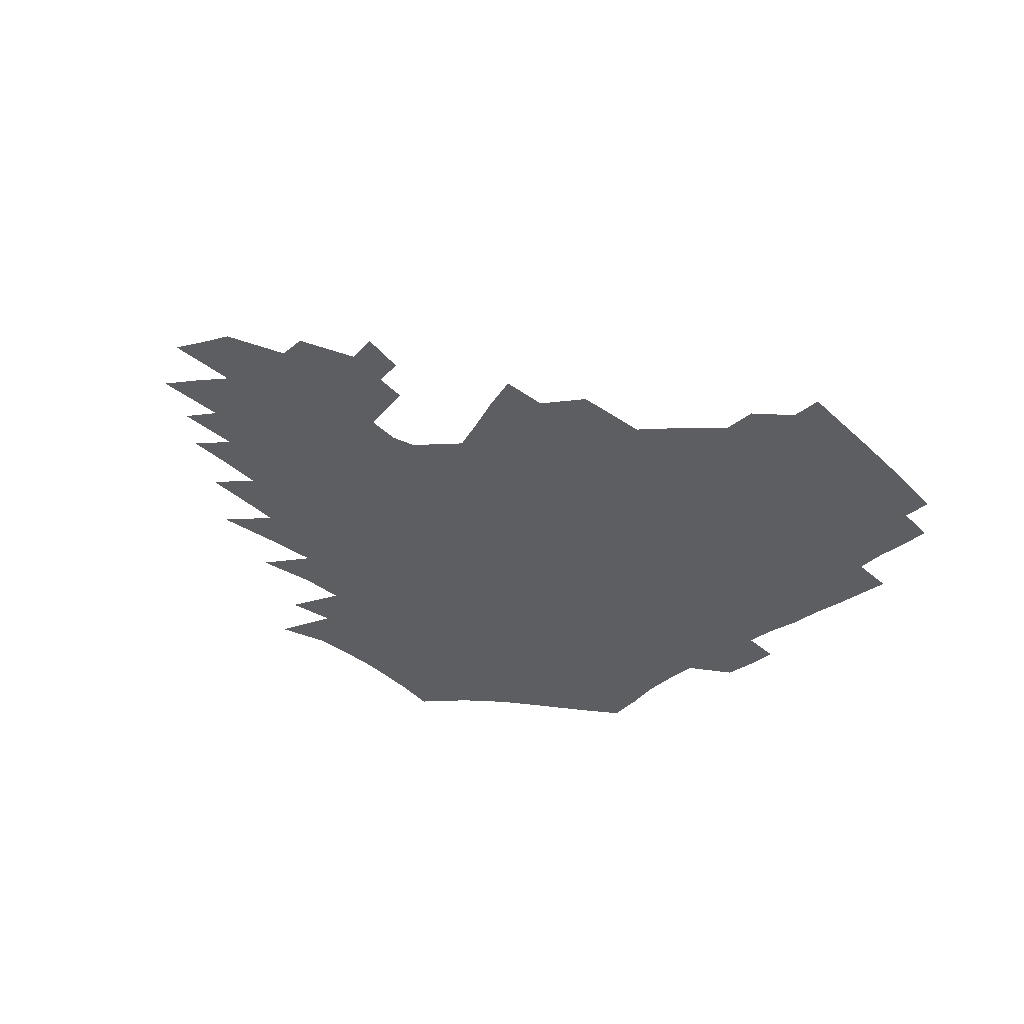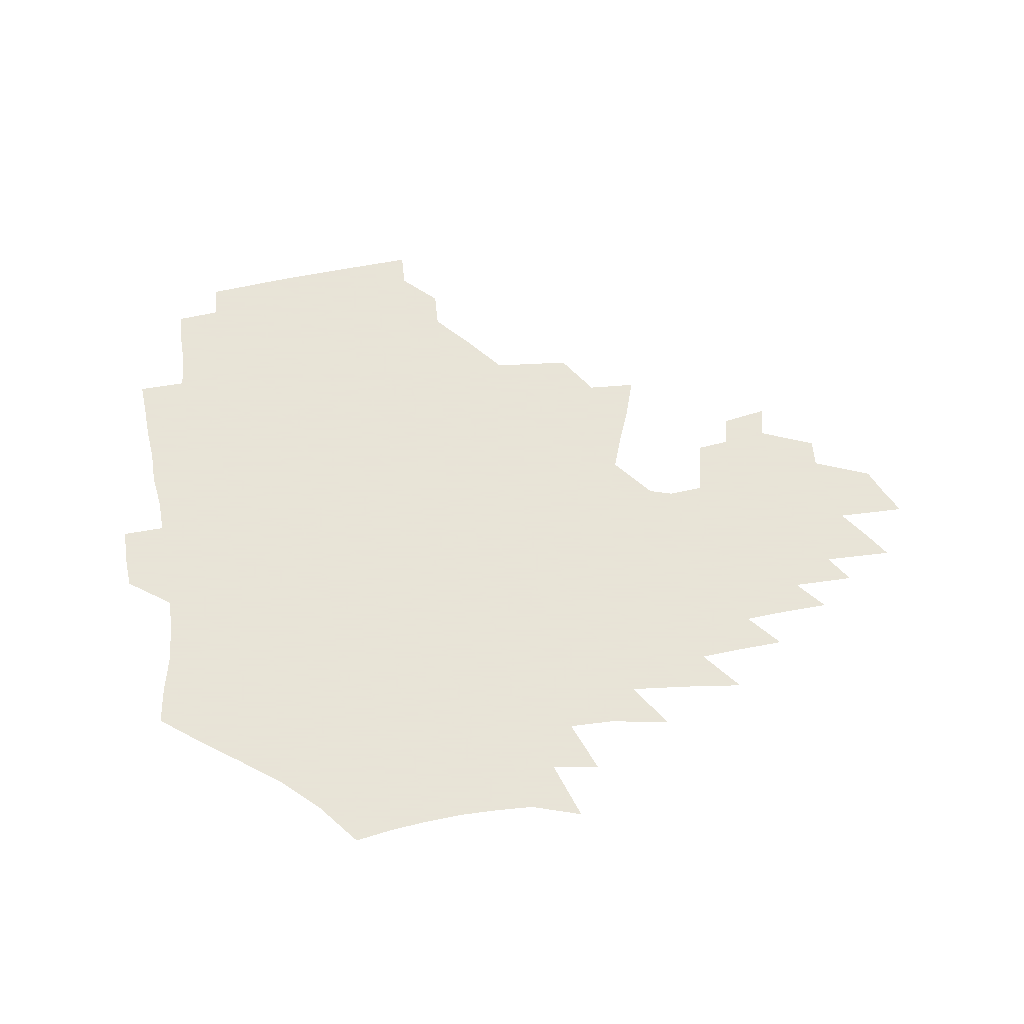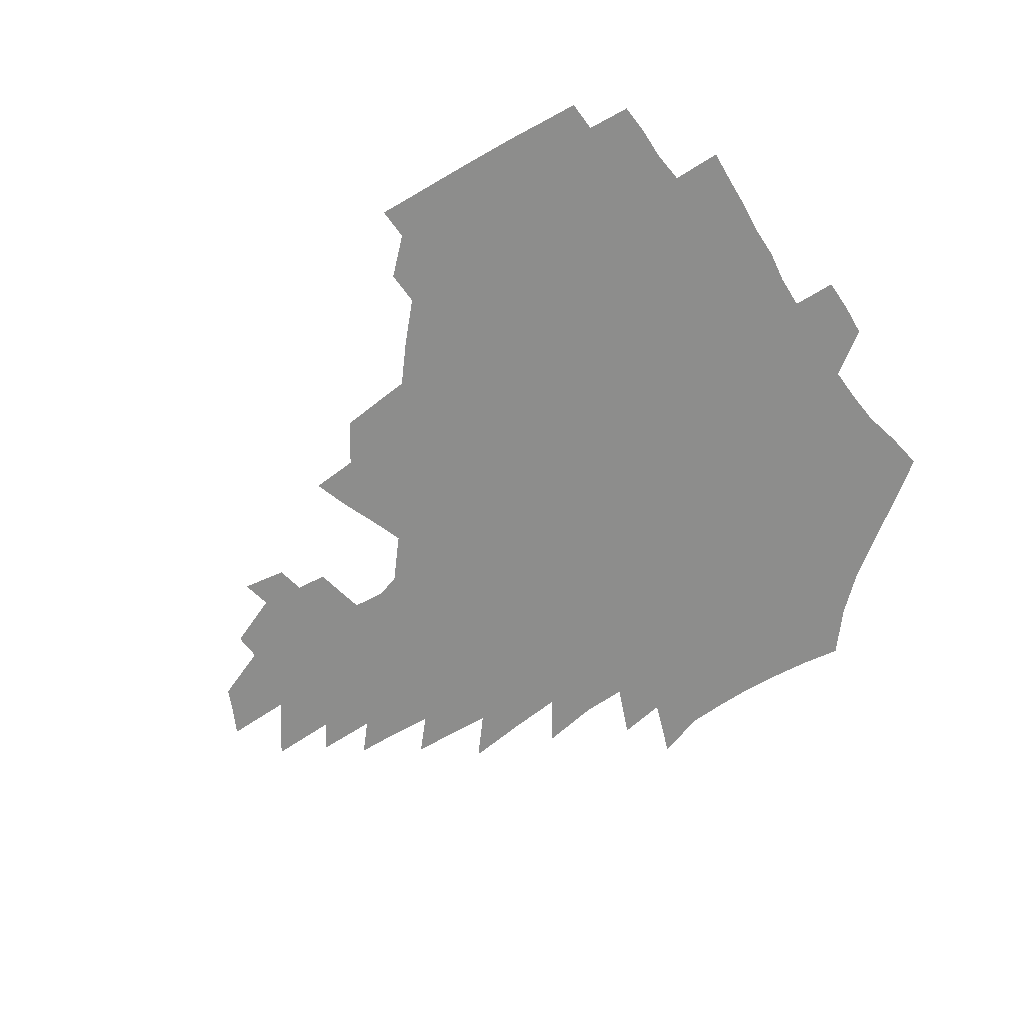
<metadata>
{"format":"obj","ext":"obj","renderer":"f3d","projection":"perspective","resolution":1024,"background":"white","views":[{"elev":-37.5,"azim":133.4,"up":"+Z"},{"elev":61.4,"azim":-8.2,"up":"+Z"},{"elev":-64.5,"azim":-146.2,"up":"+Z"}]}
</metadata>
<code>
v 187.5 253.5 0
v 186.5 268.2 0
v 186.8 282.7 0
v 199.1 175.5 0
v 201.6 191.8 0
v 205.6 208.7 0
v 207 224.4 0
v 207.6 239.6 0
v 206.4 254.3 0
v 206.3 268.9 0
v 206 283.4 0
v 205.6 298.1 0
v 203.4 312.9 0
v 203.3 327.5 0
v 201.8 342.1 0
v 201.1 356.5 0
v 200.2 370.5 0
v 217.3 161.9 0
v 218.5 177.8 0
v 221.8 194.5 0
v 223.9 210.4 0
v 227.2 226.3 0
v 228.1 240.9 0
v 225.6 255.3 0
v 225.3 269.9 0
v 224.6 284.5 0
v 224.2 299.1 0
v 223.6 313.7 0
v 222.3 328.4 0
v 222.3 342.9 0
v 222.7 357.1 0
v 221.9 371.1 0
v 223.4 385.3 0
v 223.1 399.4 0
v 224 413.3 0
v 236.6 148.4 0
v 235.8 163.9 0
v 238 180.4 0
v 239.2 196.1 0
v 240.9 211.7 0
v 242.3 226.8 0
v 244.7 242 0
v 242.5 256.2 0
v 241.1 270.7 0
v 240.5 285.3 0
v 241.6 299.9 0
v 240.1 314.6 0
v 239.7 329.3 0
v 240.5 343.9 0
v 240.8 358.3 0
v 240.5 372.7 0
v 241.4 386.9 0
v 242 401 0
v 243.4 414.9 0
v 244 428.6 0
v 255.6 134.6 0
v 256.2 151.4 0
v 256.2 167.3 0
v 256.4 182.7 0
v 257.2 198.2 0
v 257.6 213.1 0
v 258.1 227.8 0
v 258.9 242.5 0
v 258.1 256.8 0
v 257 271.3 0
v 256.5 286 0
v 255.8 300.7 0
v 255.7 315.5 0
v 256.5 330.3 0
v 256.7 344.8 0
v 257.2 359.3 0
v 257.1 373.8 0
v 257.6 388.2 0
v 258.7 402.5 0
v 259.7 416.4 0
v 260.8 430.1 0
v 272.7 119 0
v 274.7 138.7 0
v 274.3 154.6 0
v 273.6 169.8 0
v 273.9 185.1 0
v 273.3 199.7 0
v 273.7 214.4 0
v 273.7 228.8 0
v 273.5 243.1 0
v 272.4 257.4 0
v 271.5 271.9 0
v 270.8 286.6 0
v 270.8 301.3 0
v 270.8 316.1 0
v 271.5 330.9 0
v 271.6 345.5 0
v 271.5 360.2 0
v 272.7 374.8 0
v 273 389.2 0
v 274.7 403.7 0
v 274.9 417.6 0
v 276.5 431.5 0
v 288.4 100.3 0
v 290.2 123.2 0
v 290.5 141 0
v 289.7 156.5 0
v 289.9 172.2 0
v 289.3 186.8 0
v 289 201.2 0
v 288.8 215.5 0
v 288.8 229.6 0
v 287.8 243.6 0
v 286.9 257.8 0
v 285.7 272.4 0
v 285.8 287 0
v 285.4 301.7 0
v 285.6 316.5 0
v 286.1 331.3 0
v 286.4 346.1 0
v 287.1 360.9 0
v 287.4 375.6 0
v 288.5 390.3 0
v 289 404.6 0
v 290.1 418.8 0
v 290.7 432.5 0
v 305.6 103.1 0
v 306.1 126 0
v 305.5 142.9 0
v 304.6 158.3 0
v 304.2 173.7 0
v 303.8 188.3 0
v 302.9 202.2 0
v 303.4 216.6 0
v 303.5 230.4 0
v 302.2 244 0
v 301 258.2 0
v 300.2 272.7 0
v 300.1 287.2 0
v 299.8 302.1 0
v 300.4 316.9 0
v 300.5 331.7 0
v 301.2 346.6 0
v 301.7 361.3 0
v 302.2 376.1 0
v 303.1 390.9 0
v 303.4 405.2 0
v 304.5 419.5 0
v 305.1 433.4 0
v 322.4 104.8 0
v 321.1 126.7 0
v 319.9 143.8 0
v 318.9 159.7 0
v 318.2 175.1 0
v 317.6 189.5 0
v 317.1 203.6 0
v 317 217.4 0
v 317.1 230.9 0
v 316.2 244.2 0
v 315.2 258.1 0
v 314.3 272.8 0
v 314.1 287.5 0
v 314.1 302.3 0
v 314.5 317 0
v 315.1 331.8 0
v 315.7 346.6 0
v 316.4 361.5 0
v 316.9 376.3 0
v 317.7 391.4 0
v 318.3 405.9 0
v 319 420.1 0
v 319.5 434.2 0
v 339.2 105.9 0
v 336.3 126.9 0
v 334.4 143.9 0
v 332.9 160.4 0
v 331.7 176.2 0
v 330.9 190.3 0
v 330.3 204.3 0
v 329.9 217.9 0
v 329.8 231.4 0
v 329.3 244.4 0
v 328.9 257.9 0
v 328.2 272.7 0
v 327.9 287.9 0
v 328.2 302.3 0
v 328.9 316.8 0
v 329.6 331.7 0
v 330.4 346.6 0
v 331.1 361.5 0
v 331.9 376.5 0
v 332.5 391.6 0
v 333.2 406.2 0
v 333.7 420.7 0
v 334.1 434.9 0
v 356.2 105.8 0
v 351.9 126.9 0
v 349 144.6 0
v 347 160.5 0
v 345.2 176.5 0
v 344 190.9 0
v 343.2 204.8 0
v 342.6 218.5 0
v 342.3 231.7 0
v 342.1 244.6 0
v 341.9 258 0
v 341.7 272.4 0
v 341.7 287.4 0
v 342.3 301.8 0
v 343.3 316.4 0
v 344.4 331.1 0
v 345.2 346.2 0
v 346.3 361.2 0
v 347.3 376.3 0
v 348 391.5 0
v 348.2 406.7 0
v 349 421.3 0
v 349.5 435.8 0
v 374 105 0
v 368.4 126.4 0
v 364.1 144.9 0
v 361.3 161.1 0
v 358.6 177.2 0
v 357.4 190.9 0
v 356.2 205.1 0
v 355.3 218.8 0
v 354.7 232.2 0
v 354.6 244.8 0
v 354.8 257.8 0
v 355.1 271.9 0
v 355.7 286.2 0
v 356.5 300.7 0
v 357.8 315.3 0
v 359.2 330.4 0
v 360.5 345.4 0
v 361.9 360.5 0
v 363.1 375.8 0
v 364 391.3 0
v 364.6 406.7 0
v 396.9 97.98 0
v 387.4 123.9 0
v 379.8 145.6 0
v 375.9 161.7 0
v 372.8 177.1 0
v 370.4 192.1 0
v 369.2 205.4 0
v 367.7 219.4 0
v 367.1 232.3 0
v 366.8 244.9 0
v 367.4 257.7 0
v 368.2 271.1 0
v 369.3 284.9 0
v 370.6 299.1 0
v 372.2 314 0
v 374 329.1 0
v 375.9 344.2 0
v 377.6 359.4 0
v 379.4 374.9 0
v 409 120.5 0
v 399.3 143.7 0
v 391.3 162.2 0
v 387.4 177.3 0
v 384.7 191.7 0
v 382.1 206 0
v 380.1 219.8 0
v 379.3 232.4 0
v 379.3 244.8 0
v 379.9 257.3 0
v 381 270.2 0
v 382.4 283.5 0
v 384.4 297.7 0
v 386.5 312.4 0
v 388.9 327.5 0
v 391.2 342.6 0
v 393.8 357.9 0
v 419.5 143.4 0
v 410.2 160.9 0
v 405.2 175.7 0
v 401.3 190.3 0
v 397 205.1 0
v 394.2 218.9 0
v 393.8 231.5 0
v 392.9 244.3 0
v 392.9 256.8 0
v 394.2 269.5 0
v 396 282.6 0
v 398 296.2 0
v 401 310.7 0
v 403.6 325.4 0
v 406.8 340.6 0
v 411 356.4 0
v 446.7 139 0
v 433.2 158.8 0
v 423.7 174.8 0
v 419.8 188.6 0
v 413.7 203.7 0
v 408.4 218.5 0
v 407.5 230.9 0
v 406.9 243.5 0
v 407.5 255.9 0
v 408.4 268.5 0
v 409.7 281.3 0
v 412.1 294.4 0
v 416 308.7 0
v 419.1 323.2 0
v 423.1 338.6 0
v 428.4 354.8 0
v 458.1 156.6 0
v 448.1 172.2 0
v 441 186.5 0
v 433.2 201.6 0
v 425 217.2 0
v 421.9 230.2 0
v 420.7 242.6 0
v 421.9 254.6 0
v 422.8 266.9 0
v 424 279.3 0
v 427.8 292 0
v 432 306 0
v 436.4 321.1 0
v 441.2 336.7 0
v 486 153.3 0
v 471 171.3 0
v 461 185.8 0
v 454 199.4 0
v 444.7 214.9 0
v 438.9 228.6 0
v 437.2 240.8 0
v 437.8 252.6 0
v 438.2 264.5 0
v 441.5 276 0
v 445.7 287.4 0
v 451.2 302.7 0
v 457.6 319.1 0
v 462.7 335.4 0
v 490.4 172.6 0
v 479.3 186.9 0
v 470.5 200.3 0
v 463.9 213.2 0
v 456.3 227.2 0
v 453 239.1 0
v 454.4 249.8 0
v 456.7 260 0
v 461.4 269 0
v 510.8 173.6 0
v 497.3 188.7 0
v 487.6 201.7 0
v 478.1 214.9 0
v 472.2 226.8 0
v 468.1 238 0
v 467.2 248.1 0
v 468.5 257.3 0
v 472.1 265.8 0
v 516.5 190 0
v 507.2 202.4 0
v 499.3 214.5 0
v 492.1 226.1 0
v 488 236.9 0
v 485.2 247.1 0
v 484.9 256.9 0
v 487.3 267.1 0
v 489.7 278.8 0
v 492.1 291.2 0
v 537.5 190.7 0
v 525.9 204 0
v 521.5 215.1 0
v 513.7 226.6 0
v 509.5 237.5 0
v 507.3 248.4 0
v 506.3 259.2 0
v 504.6 270 0
v 504.9 281 0
v 506.5 292.8 0
v 508.9 305.5 0
v 553.6 204 0
v 545.1 216.1 0
v 538.8 227.6 0
v 533.3 238.9 0
v 530.5 249.9 0
v 528.3 261 0
v 526.5 272.2 0
v 527 283.8 0
v 526.6 295.4 0
v 529.4 309 0
v 576 215.5 0
v 567.2 227.9 0
v 557.8 240.2 0
v 554.6 251.2 0
v 552 262.1 0
v 551.1 273.1 0
v 551.7 285.4 0
v 588.6 239.7 0
v 582.4 251.5 0
v 577 262.9 0
f 8 9 1
f 1 9 2
f 9 10 2
f 2 10 3
f 10 11 3
f 18 19 4
f 4 19 5
f 19 20 5
f 5 20 6
f 20 21 6
f 6 21 7
f 21 22 7
f 7 22 8
f 22 23 8
f 8 23 9
f 23 24 9
f 9 24 10
f 24 25 10
f 10 25 11
f 25 26 11
f 11 26 12
f 26 27 12
f 12 27 13
f 27 28 13
f 13 28 14
f 28 29 14
f 14 29 15
f 29 30 15
f 15 30 16
f 30 31 16
f 16 31 17
f 31 32 17
f 36 37 18
f 18 37 19
f 37 38 19
f 19 38 20
f 38 39 20
f 20 39 21
f 39 40 21
f 21 40 22
f 40 41 22
f 22 41 23
f 41 42 23
f 23 42 24
f 42 43 24
f 24 43 25
f 43 44 25
f 25 44 26
f 44 45 26
f 26 45 27
f 45 46 27
f 27 46 28
f 46 47 28
f 28 47 29
f 47 48 29
f 29 48 30
f 48 49 30
f 30 49 31
f 49 50 31
f 31 50 32
f 50 51 32
f 32 51 33
f 51 52 33
f 33 52 34
f 52 53 34
f 34 53 35
f 53 54 35
f 56 57 36
f 36 57 37
f 57 58 37
f 37 58 38
f 58 59 38
f 38 59 39
f 59 60 39
f 39 60 40
f 60 61 40
f 40 61 41
f 61 62 41
f 41 62 42
f 62 63 42
f 42 63 43
f 63 64 43
f 43 64 44
f 64 65 44
f 44 65 45
f 65 66 45
f 45 66 46
f 66 67 46
f 46 67 47
f 67 68 47
f 47 68 48
f 68 69 48
f 48 69 49
f 69 70 49
f 49 70 50
f 70 71 50
f 50 71 51
f 71 72 51
f 51 72 52
f 72 73 52
f 52 73 53
f 73 74 53
f 53 74 54
f 74 75 54
f 54 75 55
f 75 76 55
f 77 78 56
f 56 78 57
f 78 79 57
f 57 79 58
f 79 80 58
f 58 80 59
f 80 81 59
f 59 81 60
f 81 82 60
f 60 82 61
f 82 83 61
f 61 83 62
f 83 84 62
f 62 84 63
f 84 85 63
f 63 85 64
f 85 86 64
f 64 86 65
f 86 87 65
f 65 87 66
f 87 88 66
f 66 88 67
f 88 89 67
f 67 89 68
f 89 90 68
f 68 90 69
f 90 91 69
f 69 91 70
f 91 92 70
f 70 92 71
f 92 93 71
f 71 93 72
f 93 94 72
f 72 94 73
f 94 95 73
f 73 95 74
f 95 96 74
f 74 96 75
f 96 97 75
f 75 97 76
f 97 98 76
f 99 100 77
f 77 100 78
f 100 101 78
f 78 101 79
f 101 102 79
f 79 102 80
f 102 103 80
f 80 103 81
f 103 104 81
f 81 104 82
f 104 105 82
f 82 105 83
f 105 106 83
f 83 106 84
f 106 107 84
f 84 107 85
f 107 108 85
f 85 108 86
f 108 109 86
f 86 109 87
f 109 110 87
f 87 110 88
f 110 111 88
f 88 111 89
f 111 112 89
f 89 112 90
f 112 113 90
f 90 113 91
f 113 114 91
f 91 114 92
f 114 115 92
f 92 115 93
f 115 116 93
f 93 116 94
f 116 117 94
f 94 117 95
f 117 118 95
f 95 118 96
f 118 119 96
f 96 119 97
f 119 120 97
f 97 120 98
f 120 121 98
f 99 122 100
f 122 123 100
f 100 123 101
f 123 124 101
f 101 124 102
f 124 125 102
f 102 125 103
f 125 126 103
f 103 126 104
f 126 127 104
f 104 127 105
f 127 128 105
f 105 128 106
f 128 129 106
f 106 129 107
f 129 130 107
f 107 130 108
f 130 131 108
f 108 131 109
f 131 132 109
f 109 132 110
f 132 133 110
f 110 133 111
f 133 134 111
f 111 134 112
f 134 135 112
f 112 135 113
f 135 136 113
f 113 136 114
f 136 137 114
f 114 137 115
f 137 138 115
f 115 138 116
f 138 139 116
f 116 139 117
f 139 140 117
f 117 140 118
f 140 141 118
f 118 141 119
f 141 142 119
f 119 142 120
f 142 143 120
f 120 143 121
f 143 144 121
f 122 145 123
f 145 146 123
f 123 146 124
f 146 147 124
f 124 147 125
f 147 148 125
f 125 148 126
f 148 149 126
f 126 149 127
f 149 150 127
f 127 150 128
f 150 151 128
f 128 151 129
f 151 152 129
f 129 152 130
f 152 153 130
f 130 153 131
f 153 154 131
f 131 154 132
f 154 155 132
f 132 155 133
f 155 156 133
f 133 156 134
f 156 157 134
f 134 157 135
f 157 158 135
f 135 158 136
f 158 159 136
f 136 159 137
f 159 160 137
f 137 160 138
f 160 161 138
f 138 161 139
f 161 162 139
f 139 162 140
f 162 163 140
f 140 163 141
f 163 164 141
f 141 164 142
f 164 165 142
f 142 165 143
f 165 166 143
f 143 166 144
f 166 167 144
f 145 168 146
f 168 169 146
f 146 169 147
f 169 170 147
f 147 170 148
f 170 171 148
f 148 171 149
f 171 172 149
f 149 172 150
f 172 173 150
f 150 173 151
f 173 174 151
f 151 174 152
f 174 175 152
f 152 175 153
f 175 176 153
f 153 176 154
f 176 177 154
f 154 177 155
f 177 178 155
f 155 178 156
f 178 179 156
f 156 179 157
f 179 180 157
f 157 180 158
f 180 181 158
f 158 181 159
f 181 182 159
f 159 182 160
f 182 183 160
f 160 183 161
f 183 184 161
f 161 184 162
f 184 185 162
f 162 185 163
f 185 186 163
f 163 186 164
f 186 187 164
f 164 187 165
f 187 188 165
f 165 188 166
f 188 189 166
f 166 189 167
f 189 190 167
f 168 191 169
f 191 192 169
f 169 192 170
f 192 193 170
f 170 193 171
f 193 194 171
f 171 194 172
f 194 195 172
f 172 195 173
f 195 196 173
f 173 196 174
f 196 197 174
f 174 197 175
f 197 198 175
f 175 198 176
f 198 199 176
f 176 199 177
f 199 200 177
f 177 200 178
f 200 201 178
f 178 201 179
f 201 202 179
f 179 202 180
f 202 203 180
f 180 203 181
f 203 204 181
f 181 204 182
f 204 205 182
f 182 205 183
f 205 206 183
f 183 206 184
f 206 207 184
f 184 207 185
f 207 208 185
f 185 208 186
f 208 209 186
f 186 209 187
f 209 210 187
f 187 210 188
f 210 211 188
f 188 211 189
f 211 212 189
f 189 212 190
f 212 213 190
f 191 214 192
f 214 215 192
f 192 215 193
f 215 216 193
f 193 216 194
f 216 217 194
f 194 217 195
f 217 218 195
f 195 218 196
f 218 219 196
f 196 219 197
f 219 220 197
f 197 220 198
f 220 221 198
f 198 221 199
f 221 222 199
f 199 222 200
f 222 223 200
f 200 223 201
f 223 224 201
f 201 224 202
f 224 225 202
f 202 225 203
f 225 226 203
f 203 226 204
f 226 227 204
f 204 227 205
f 227 228 205
f 205 228 206
f 228 229 206
f 206 229 207
f 229 230 207
f 207 230 208
f 230 231 208
f 208 231 209
f 231 232 209
f 209 232 210
f 232 233 210
f 210 233 211
f 233 234 211
f 211 234 212
f 214 235 215
f 235 236 215
f 215 236 216
f 236 237 216
f 216 237 217
f 237 238 217
f 217 238 218
f 238 239 218
f 218 239 219
f 239 240 219
f 219 240 220
f 240 241 220
f 220 241 221
f 241 242 221
f 221 242 222
f 242 243 222
f 222 243 223
f 243 244 223
f 223 244 224
f 244 245 224
f 224 245 225
f 245 246 225
f 225 246 226
f 246 247 226
f 226 247 227
f 247 248 227
f 227 248 228
f 248 249 228
f 228 249 229
f 249 250 229
f 229 250 230
f 250 251 230
f 230 251 231
f 251 252 231
f 231 252 232
f 252 253 232
f 232 253 233
f 236 254 237
f 254 255 237
f 237 255 238
f 255 256 238
f 238 256 239
f 256 257 239
f 239 257 240
f 257 258 240
f 240 258 241
f 258 259 241
f 241 259 242
f 259 260 242
f 242 260 243
f 260 261 243
f 243 261 244
f 261 262 244
f 244 262 245
f 262 263 245
f 245 263 246
f 263 264 246
f 246 264 247
f 264 265 247
f 247 265 248
f 265 266 248
f 248 266 249
f 266 267 249
f 249 267 250
f 267 268 250
f 250 268 251
f 268 269 251
f 251 269 252
f 269 270 252
f 252 270 253
f 255 271 256
f 271 272 256
f 256 272 257
f 272 273 257
f 257 273 258
f 273 274 258
f 258 274 259
f 274 275 259
f 259 275 260
f 275 276 260
f 260 276 261
f 276 277 261
f 261 277 262
f 277 278 262
f 262 278 263
f 278 279 263
f 263 279 264
f 279 280 264
f 264 280 265
f 280 281 265
f 265 281 266
f 281 282 266
f 266 282 267
f 282 283 267
f 267 283 268
f 283 284 268
f 268 284 269
f 284 285 269
f 269 285 270
f 285 286 270
f 271 287 272
f 287 288 272
f 272 288 273
f 288 289 273
f 273 289 274
f 289 290 274
f 274 290 275
f 290 291 275
f 275 291 276
f 291 292 276
f 276 292 277
f 292 293 277
f 277 293 278
f 293 294 278
f 278 294 279
f 294 295 279
f 279 295 280
f 295 296 280
f 280 296 281
f 296 297 281
f 281 297 282
f 297 298 282
f 282 298 283
f 298 299 283
f 283 299 284
f 299 300 284
f 284 300 285
f 300 301 285
f 285 301 286
f 301 302 286
f 288 303 289
f 303 304 289
f 289 304 290
f 304 305 290
f 290 305 291
f 305 306 291
f 291 306 292
f 306 307 292
f 292 307 293
f 307 308 293
f 293 308 294
f 308 309 294
f 294 309 295
f 309 310 295
f 295 310 296
f 310 311 296
f 296 311 297
f 311 312 297
f 297 312 298
f 312 313 298
f 298 313 299
f 313 314 299
f 299 314 300
f 314 315 300
f 300 315 301
f 315 316 301
f 301 316 302
f 303 317 304
f 317 318 304
f 304 318 305
f 318 319 305
f 305 319 306
f 319 320 306
f 306 320 307
f 320 321 307
f 307 321 308
f 321 322 308
f 308 322 309
f 322 323 309
f 309 323 310
f 323 324 310
f 310 324 311
f 324 325 311
f 311 325 312
f 325 326 312
f 312 326 313
f 326 327 313
f 313 327 314
f 327 328 314
f 314 328 315
f 328 329 315
f 315 329 316
f 329 330 316
f 318 331 319
f 331 332 319
f 319 332 320
f 332 333 320
f 320 333 321
f 333 334 321
f 321 334 322
f 334 335 322
f 322 335 323
f 335 336 323
f 323 336 324
f 336 337 324
f 324 337 325
f 337 338 325
f 325 338 326
f 338 339 326
f 326 339 327
f 331 340 332
f 340 341 332
f 332 341 333
f 341 342 333
f 333 342 334
f 342 343 334
f 334 343 335
f 343 344 335
f 335 344 336
f 344 345 336
f 336 345 337
f 345 346 337
f 337 346 338
f 346 347 338
f 338 347 339
f 347 348 339
f 341 349 342
f 349 350 342
f 342 350 343
f 350 351 343
f 343 351 344
f 351 352 344
f 344 352 345
f 352 353 345
f 345 353 346
f 353 354 346
f 346 354 347
f 354 355 347
f 347 355 348
f 355 356 348
f 349 359 350
f 359 360 350
f 350 360 351
f 360 361 351
f 351 361 352
f 361 362 352
f 352 362 353
f 362 363 353
f 353 363 354
f 363 364 354
f 354 364 355
f 364 365 355
f 355 365 356
f 365 366 356
f 356 366 357
f 366 367 357
f 357 367 358
f 367 368 358
f 360 370 361
f 370 371 361
f 361 371 362
f 371 372 362
f 362 372 363
f 372 373 363
f 363 373 364
f 373 374 364
f 364 374 365
f 374 375 365
f 365 375 366
f 375 376 366
f 366 376 367
f 376 377 367
f 367 377 368
f 377 378 368
f 368 378 369
f 378 379 369
f 371 380 372
f 380 381 372
f 372 381 373
f 381 382 373
f 373 382 374
f 382 383 374
f 374 383 375
f 383 384 375
f 375 384 376
f 384 385 376
f 376 385 377
f 385 386 377
f 377 386 378
f 382 387 383
f 387 388 383
f 383 388 384
f 388 389 384
f 384 389 385

</code>
